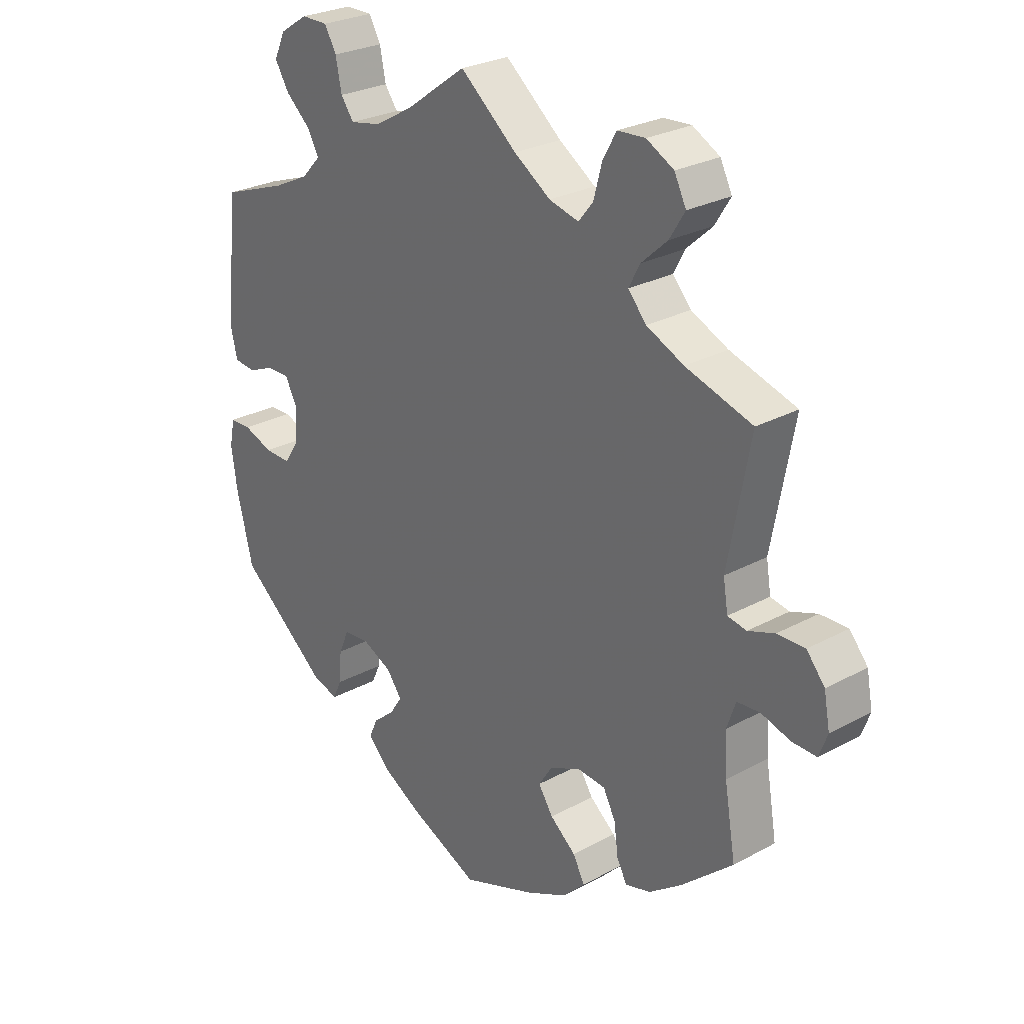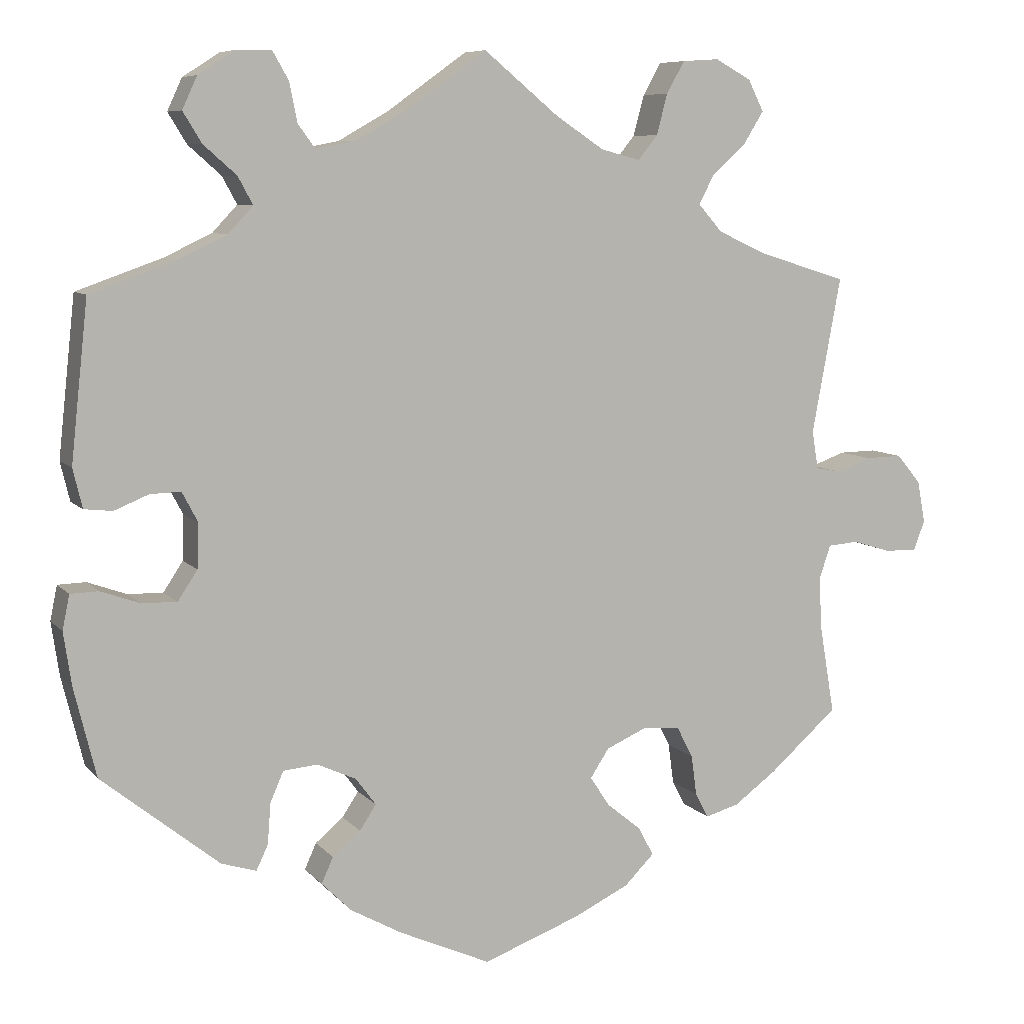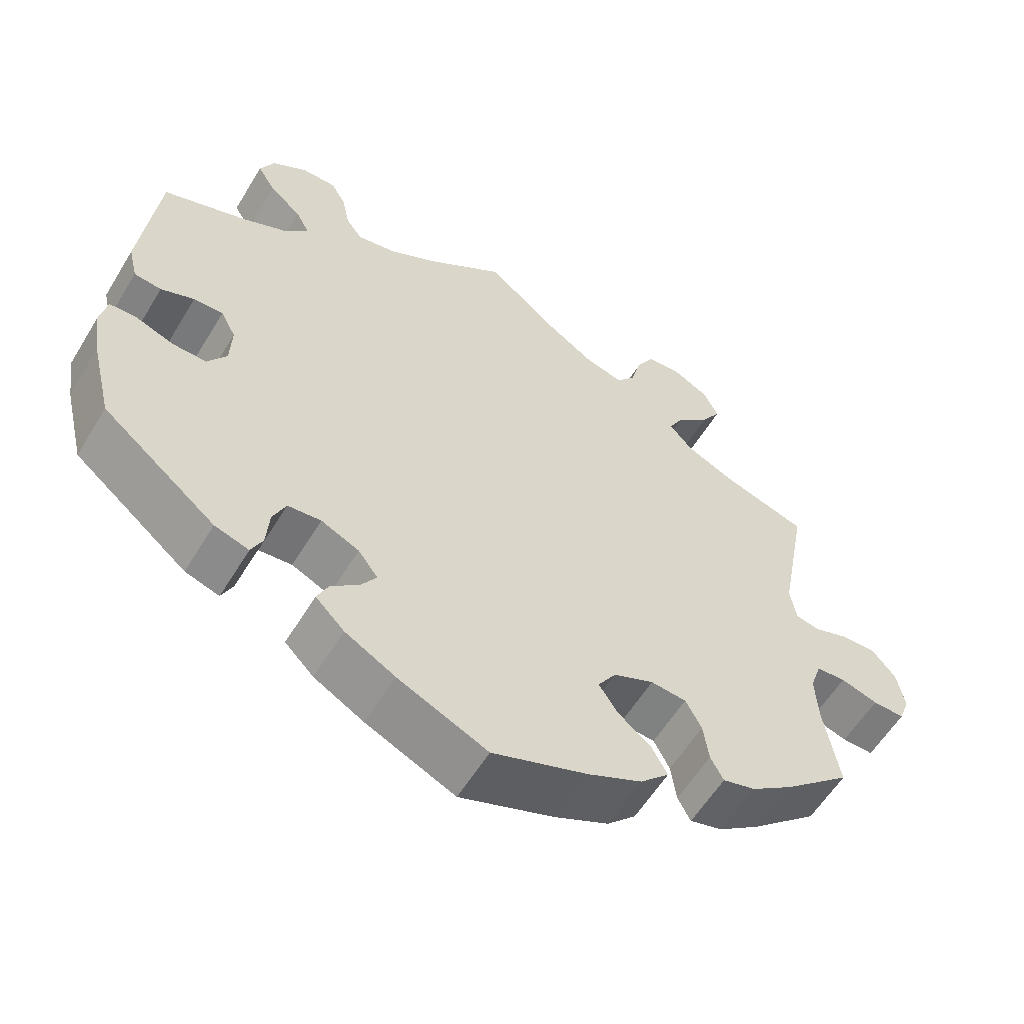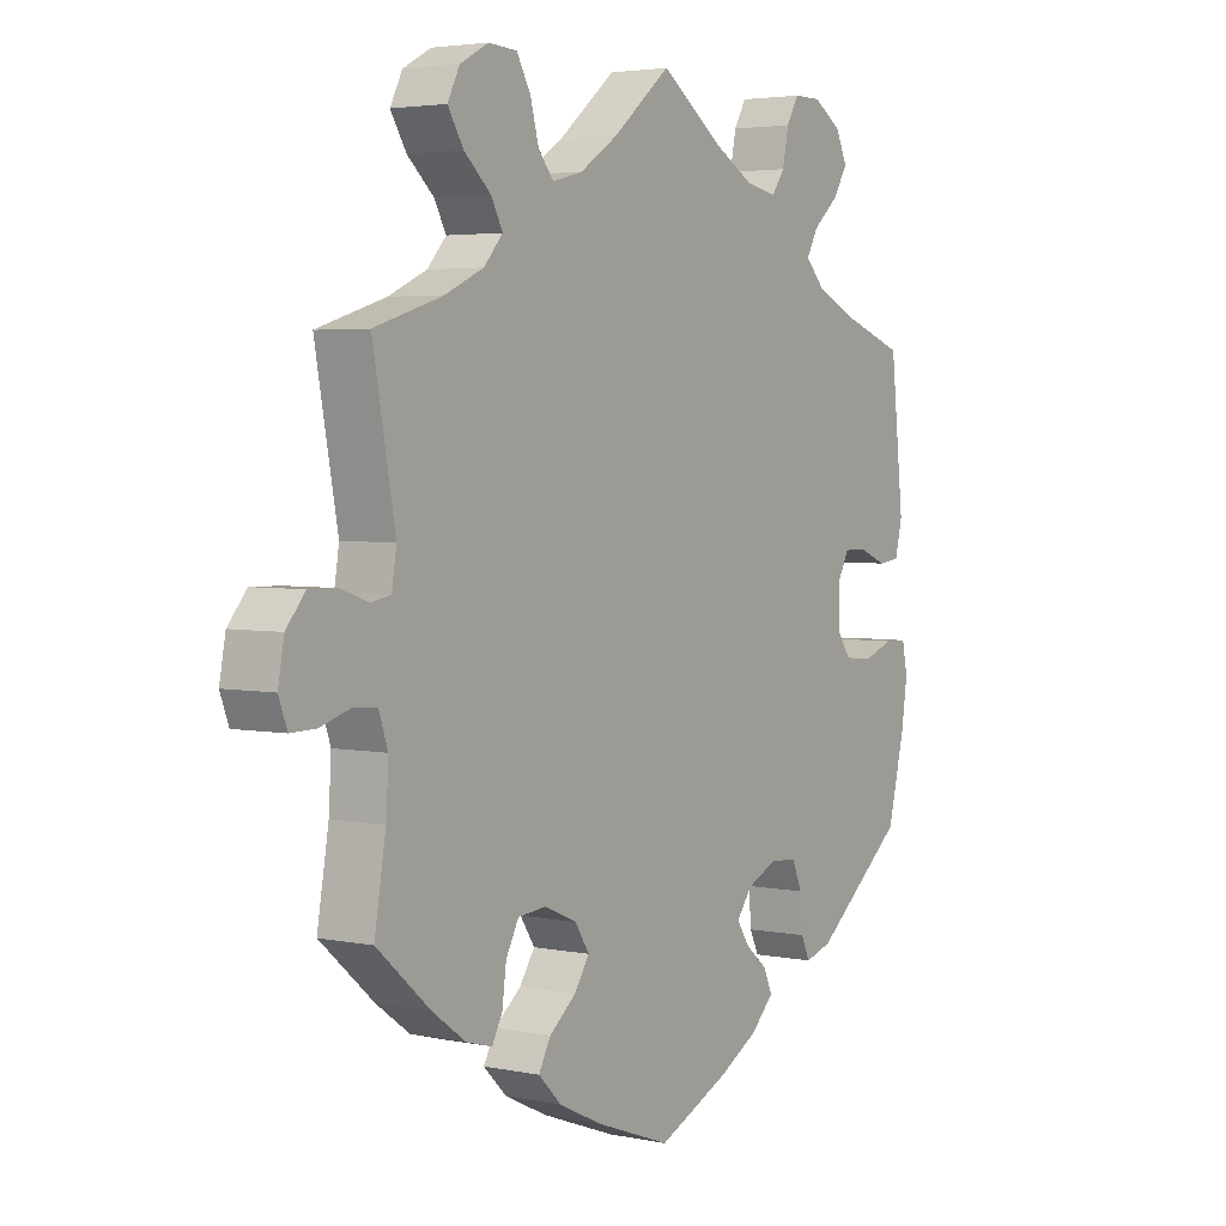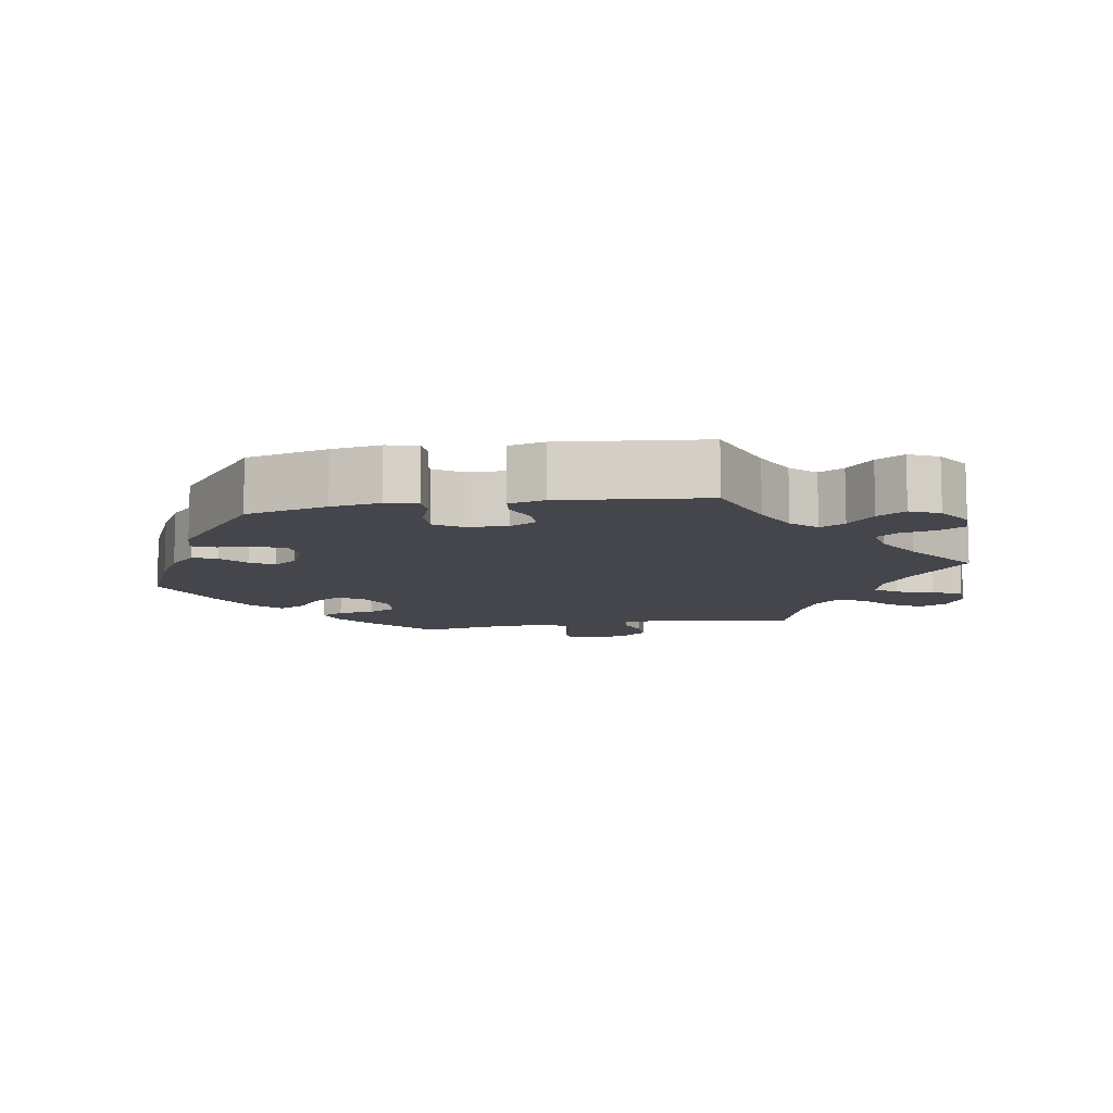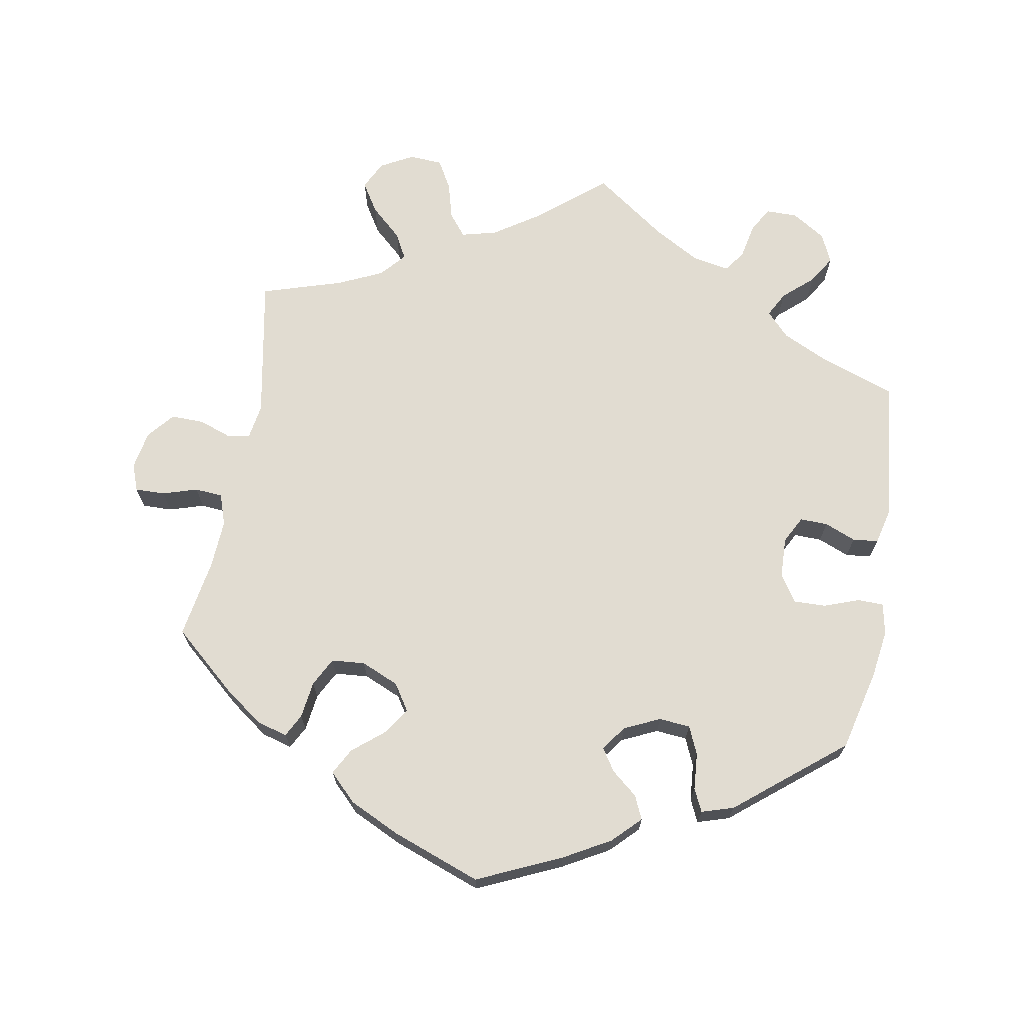
<metadata>
{"format":"obj","ext":"obj","renderer":"f3d","projection":"perspective","resolution":1024,"background":"white","views":[{"elev":26.8,"azim":49.7,"up":"+Z"},{"elev":7.9,"azim":-22.1,"up":"+Z"},{"elev":-58.3,"azim":-31.1,"up":"+Z"},{"elev":3.7,"azim":124.2,"up":"+Z"},{"elev":-10.0,"azim":-80.2,"up":"+Y"},{"elev":69.3,"azim":-170.0,"up":"+Y"}]}
</metadata>
<code>
v 0.096 0.07 0.499
v 0.158 0.07 0.458
v 0.208 0.07 0.445
v 0.233 0.07 0.476
v 0.247 0.07 0.528
v 0.27 0.07 0.569
v 0.317 0.07 0.572
v 0.363 0.07 0.547
v 0.383 0.07 0.507
v 0.357 0.07 0.465
v 0.313 0.07 0.425
v 0.294 0.07 0.389
v 0.325 0.07 0.354
v 0.388 0.07 0.325
v 0.501 0.07 0.29
v 0.464 0.07 0.09
v 0.472 0.07 0.041
v 0.504 0.07 0.035
v 0.549 0.07 0.051
v 0.596 0.07 0.052
v 0.627 0.07 0.015
v 0.637 0.07 -0.039
v 0.623 0.07 -0.077
v 0.581 0.07 -0.076
v 0.532 0.07 -0.061
v 0.493 0.07 -0.064
v 0.478 0.07 -0.108
v 0.482 0.07 -0.176
v 0.501 0.07 -0.288
v 0.413 0.07 -0.365
v 0.358 0.07 -0.405
v 0.315 0.07 -0.417
v 0.298 0.07 -0.385
v 0.291 0.07 -0.333
v 0.27 0.07 -0.293
v 0.223 0.07 -0.289
v 0.17 0.07 -0.312
v 0.146 0.07 -0.349
v 0.171 0.07 -0.387
v 0.215 0.07 -0.423
v 0.235 0.07 -0.46
v 0.197 0.07 -0.498
v 0.126 0.07 -0.532
v 0.001 0.07 -0.578
v -0.117 0.07 -0.525
v -0.183 0.07 -0.488
v -0.221 0.07 -0.45
v -0.206 0.07 -0.417
v -0.17 0.07 -0.387
v -0.149 0.07 -0.355
v -0.175 0.07 -0.32
v -0.225 0.07 -0.297
v -0.269 0.07 -0.301
v -0.286 0.07 -0.34
v -0.29 0.07 -0.392
v -0.305 0.07 -0.424
v -0.35 0.07 -0.41
v -0.5 0.07 -0.289
v -0.528 0.07 -0.175
v -0.538 0.07 -0.107
v -0.529 0.07 -0.063
v -0.493 0.07 -0.062
v -0.443 0.07 -0.08
v -0.398 0.07 -0.081
v -0.373 0.07 -0.043
v -0.371 0.07 0.014
v -0.391 0.07 0.052
v -0.43 0.07 0.051
v -0.474 0.07 0.033
v -0.51 0.07 0.037
v -0.522 0.07 0.087
v -0.5 0.07 0.289
v -0.39 0.07 0.328
v -0.329 0.07 0.357
v -0.297 0.07 0.391
v -0.316 0.07 0.426
v -0.358 0.07 0.463
v -0.382 0.07 0.502
v -0.363 0.07 0.543
v -0.316 0.07 0.573
v -0.271 0.07 0.573
v -0.251 0.07 0.538
v -0.241 0.07 0.488
v -0.219 0.07 0.458
v -0.167 0.07 0.468
v -0.102 0.07 0.505
v 0 0.07 0.578
v 0.096 0 0.499
v 0.158 0 0.458
v 0.208 0 0.445
v 0.233 0 0.476
v 0.247 0 0.528
v 0.27 0 0.569
v 0.317 0 0.572
v 0.363 0 0.547
v 0.383 0 0.507
v 0.357 0 0.465
v 0.313 0 0.425
v 0.294 0 0.389
v 0.325 0 0.354
v 0.388 0 0.325
v 0.501 0 0.29
v 0.464 0 0.09
v 0.472 0 0.041
v 0.504 0 0.035
v 0.549 0 0.051
v 0.596 0 0.052
v 0.627 0 0.015
v 0.637 0 -0.039
v 0.623 0 -0.077
v 0.581 0 -0.076
v 0.532 0 -0.061
v 0.493 0 -0.064
v 0.478 0 -0.108
v 0.482 0 -0.176
v 0.501 0 -0.288
v 0.413 0 -0.365
v 0.358 0 -0.405
v 0.315 0 -0.417
v 0.298 0 -0.385
v 0.291 0 -0.333
v 0.27 0 -0.293
v 0.223 0 -0.289
v 0.17 0 -0.312
v 0.146 0 -0.349
v 0.171 0 -0.387
v 0.215 0 -0.423
v 0.235 0 -0.46
v 0.197 0 -0.498
v 0.126 0 -0.532
v 0.001 0 -0.578
v -0.117 0 -0.525
v -0.183 0 -0.488
v -0.221 0 -0.45
v -0.206 0 -0.417
v -0.17 0 -0.387
v -0.149 0 -0.355
v -0.175 0 -0.32
v -0.225 0 -0.297
v -0.269 0 -0.301
v -0.286 0 -0.34
v -0.29 0 -0.392
v -0.305 0 -0.424
v -0.35 0 -0.41
v -0.5 0 -0.289
v -0.528 0 -0.175
v -0.538 0 -0.107
v -0.529 0 -0.063
v -0.493 0 -0.062
v -0.443 0 -0.08
v -0.398 0 -0.081
v -0.373 0 -0.043
v -0.371 0 0.014
v -0.391 0 0.052
v -0.43 0 0.051
v -0.474 0 0.033
v -0.51 0 0.037
v -0.522 0 0.087
v -0.5 0 0.289
v -0.39 0 0.328
v -0.329 0 0.357
v -0.297 0 0.391
v -0.316 0 0.426
v -0.358 0 0.463
v -0.382 0 0.502
v -0.363 0 0.543
v -0.316 0 0.573
v -0.271 0 0.573
v -0.251 0 0.538
v -0.241 0 0.488
v -0.219 0 0.458
v -0.167 0 0.468
v -0.102 0 0.505
v 0 0 0.578
f 86 87 1
f 85 86 1 2
f 84 85 2 3
f 80 81 82 83
f 80 83 84
f 79 80 84
f 76 77 78 79
f 75 76 79 84
f 74 75 84 3
f 70 71 72 73
f 68 69 70 73
f 67 68 73 74
f 66 67 74 3
f 60 61 62 63
f 60 63 64
f 59 60 64
f 58 59 64
f 57 58 64 65
f 54 55 56 57
f 53 54 57 65
f 46 47 48 49
f 46 49 50
f 45 46 50
f 44 45 50
f 43 44 50
f 42 43 50 51
f 39 40 41 42
f 38 39 42 51
f 31 32 33 34
f 31 34 35
f 28 29 30 31
f 27 28 31 35
f 26 27 35 36
f 22 23 24 25
f 22 25 26
f 21 22 26
f 18 19 20 21
f 18 21 26
f 17 18 26 36
f 14 15 16
f 13 14 16 17
f 12 13 17 36
f 8 9 10 11
f 8 11 12
f 7 8 12
f 4 5 6 7
f 3 4 7 12
f 52 53 65 66
f 37 38 51 52
f 36 37 52 66
f 3 12 36 66
f 88 174 173
f 89 88 173 172
f 90 89 172 171
f 170 169 168 167
f 171 170 167
f 171 167 166
f 166 165 164 163
f 171 166 163 162
f 90 171 162 161
f 160 159 158 157
f 160 157 156 155
f 161 160 155 154
f 90 161 154 153
f 150 149 148 147
f 151 150 147
f 151 147 146
f 151 146 145
f 152 151 145 144
f 144 143 142 141
f 152 144 141 140
f 136 135 134 133
f 137 136 133
f 137 133 132
f 137 132 131
f 137 131 130
f 138 137 130 129
f 129 128 127 126
f 138 129 126 125
f 121 120 119 118
f 122 121 118
f 118 117 116 115
f 122 118 115 114
f 123 122 114 113
f 112 111 110 109
f 113 112 109
f 113 109 108
f 108 107 106 105
f 113 108 105
f 123 113 105 104
f 103 102 101
f 104 103 101 100
f 123 104 100 99
f 98 97 96 95
f 99 98 95
f 99 95 94
f 94 93 92 91
f 99 94 91 90
f 153 152 140 139
f 139 138 125 124
f 153 139 124 123
f 153 123 99 90
f 1 88 89 2
f 2 89 90 3
f 3 90 91 4
f 4 91 92 5
f 5 92 93 6
f 6 93 94 7
f 7 94 95 8
f 8 95 96 9
f 9 96 97 10
f 10 97 98 11
f 11 98 99 12
f 12 99 100 13
f 13 100 101 14
f 14 101 102 15
f 15 102 103 16
f 16 103 104 17
f 17 104 105 18
f 18 105 106 19
f 19 106 107 20
f 20 107 108 21
f 21 108 109 22
f 22 109 110 23
f 23 110 111 24
f 24 111 112 25
f 25 112 113 26
f 26 113 114 27
f 27 114 115 28
f 28 115 116 29
f 29 116 117 30
f 30 117 118 31
f 31 118 119 32
f 32 119 120 33
f 33 120 121 34
f 34 121 122 35
f 35 122 123 36
f 36 123 124 37
f 37 124 125 38
f 38 125 126 39
f 39 126 127 40
f 40 127 128 41
f 41 128 129 42
f 42 129 130 43
f 43 130 131 44
f 44 131 132 45
f 45 132 133 46
f 46 133 134 47
f 47 134 135 48
f 48 135 136 49
f 49 136 137 50
f 50 137 138 51
f 51 138 139 52
f 52 139 140 53
f 53 140 141 54
f 54 141 142 55
f 55 142 143 56
f 56 143 144 57
f 57 144 145 58
f 58 145 146 59
f 59 146 147 60
f 60 147 148 61
f 61 148 149 62
f 62 149 150 63
f 63 150 151 64
f 64 151 152 65
f 65 152 153 66
f 66 153 154 67
f 67 154 155 68
f 68 155 156 69
f 69 156 157 70
f 70 157 158 71
f 71 158 159 72
f 72 159 160 73
f 73 160 161 74
f 74 161 162 75
f 75 162 163 76
f 76 163 164 77
f 77 164 165 78
f 78 165 166 79
f 79 166 167 80
f 80 167 168 81
f 81 168 169 82
f 82 169 170 83
f 83 170 171 84
f 84 171 172 85
f 85 172 173 86
f 86 173 174 87
f 87 174 88 1

</code>
